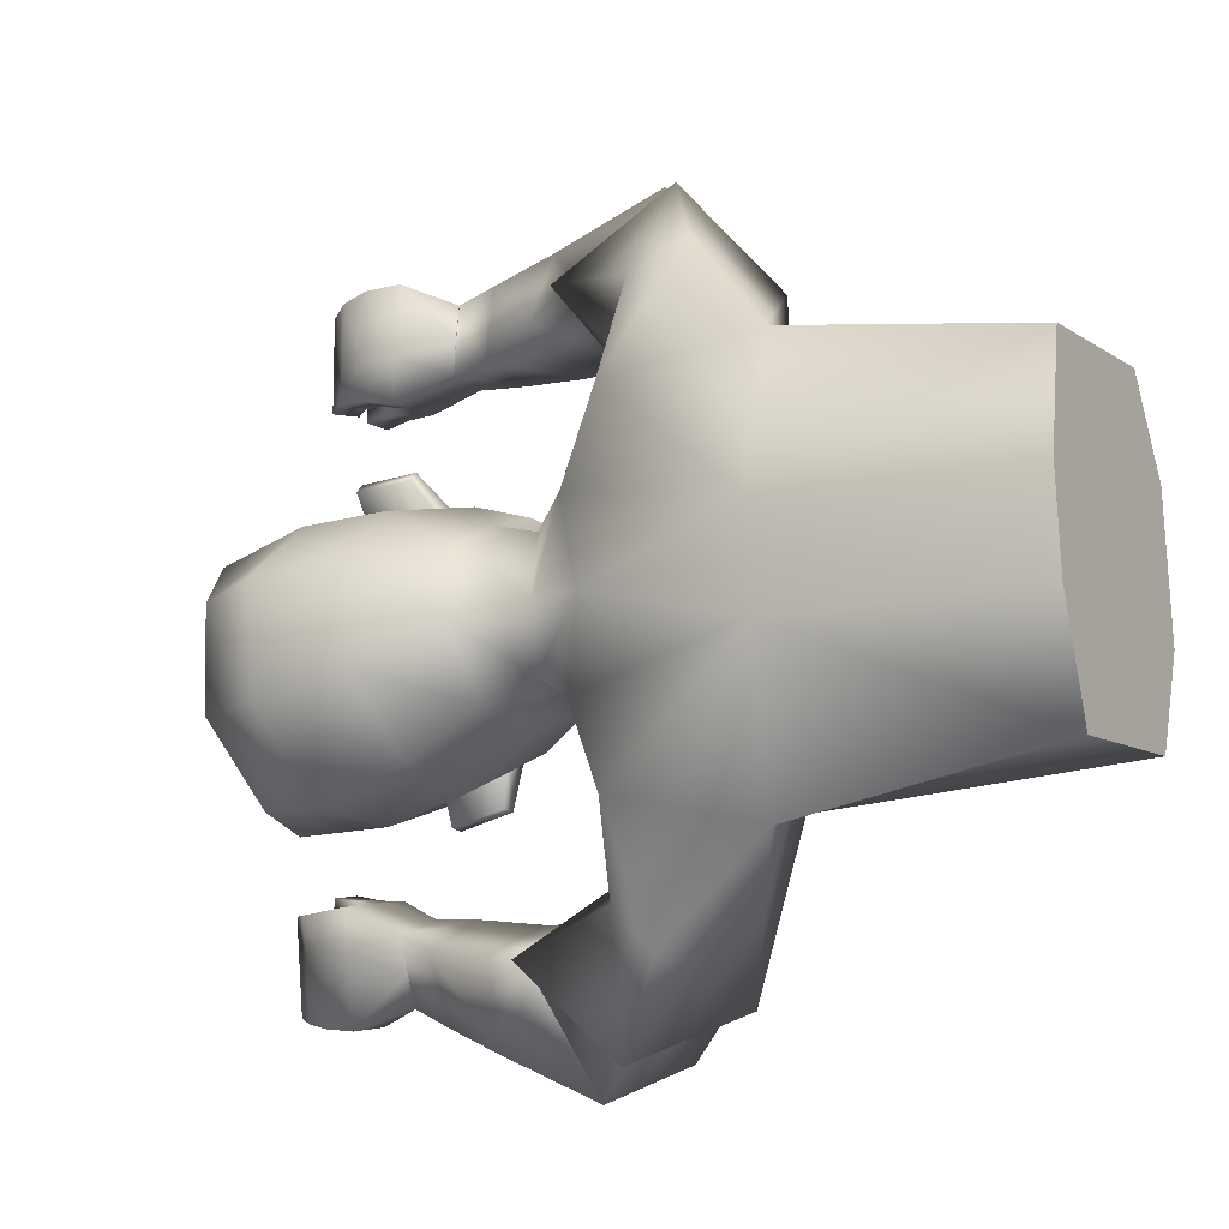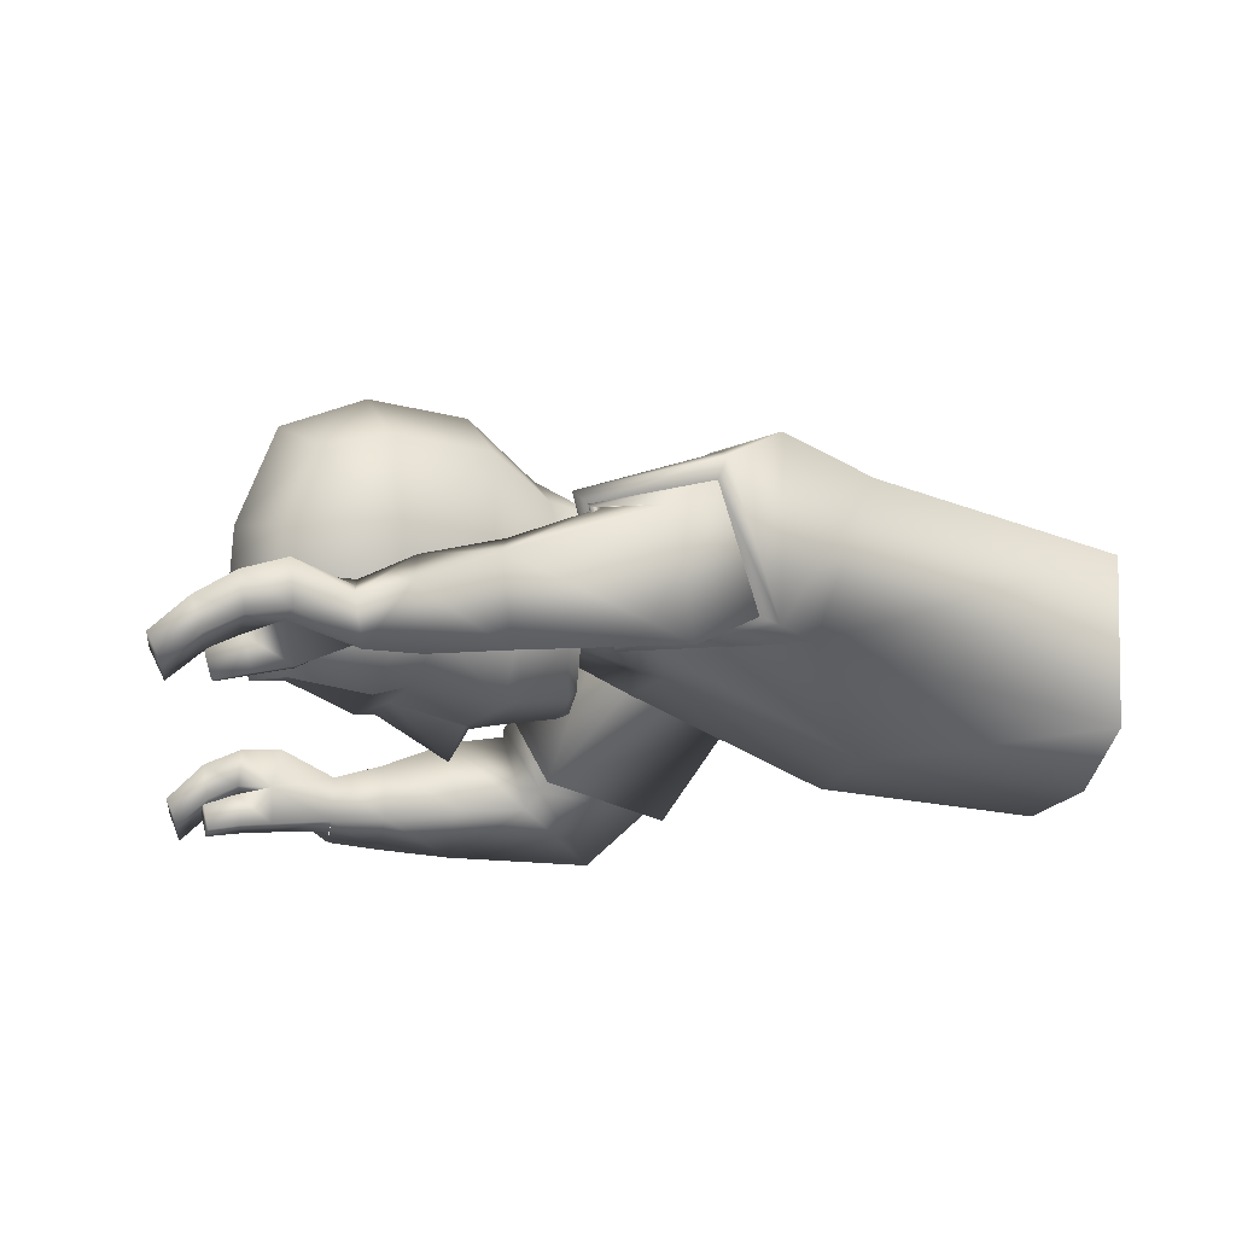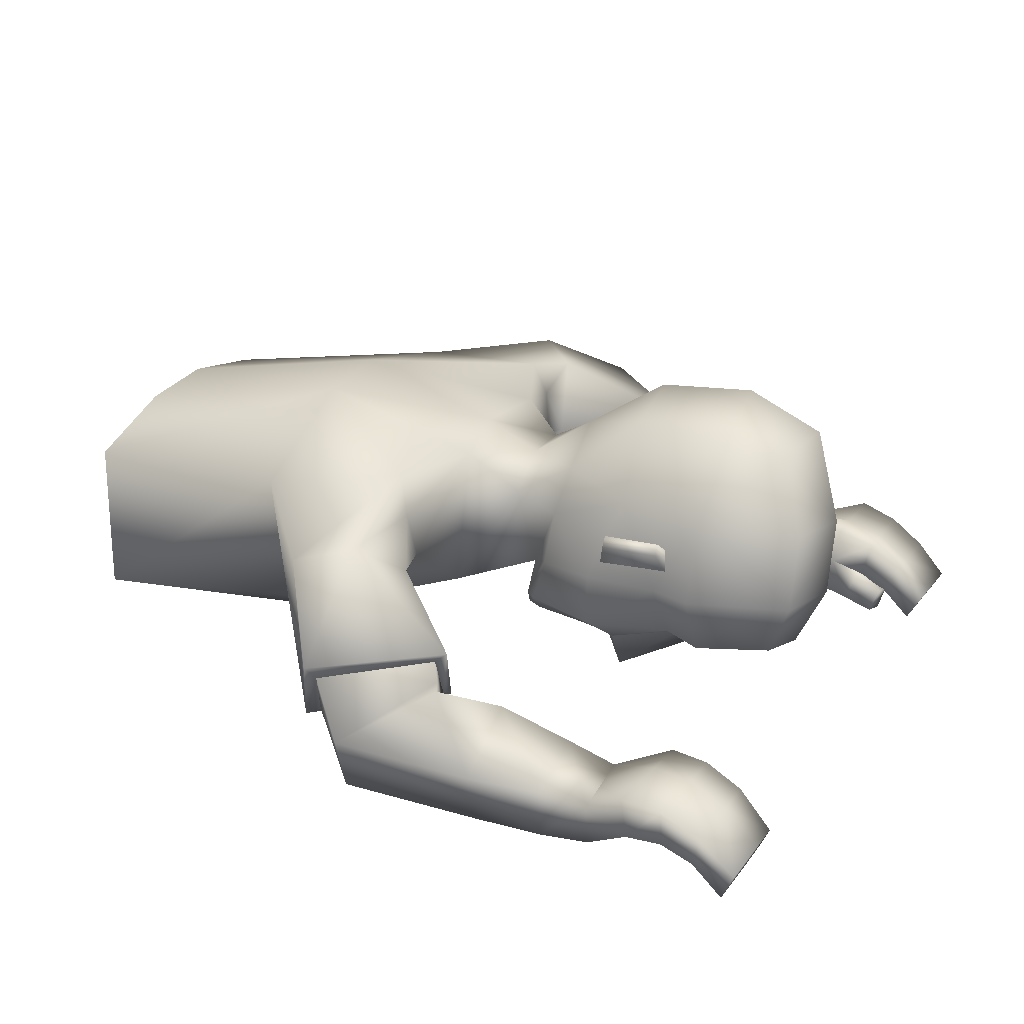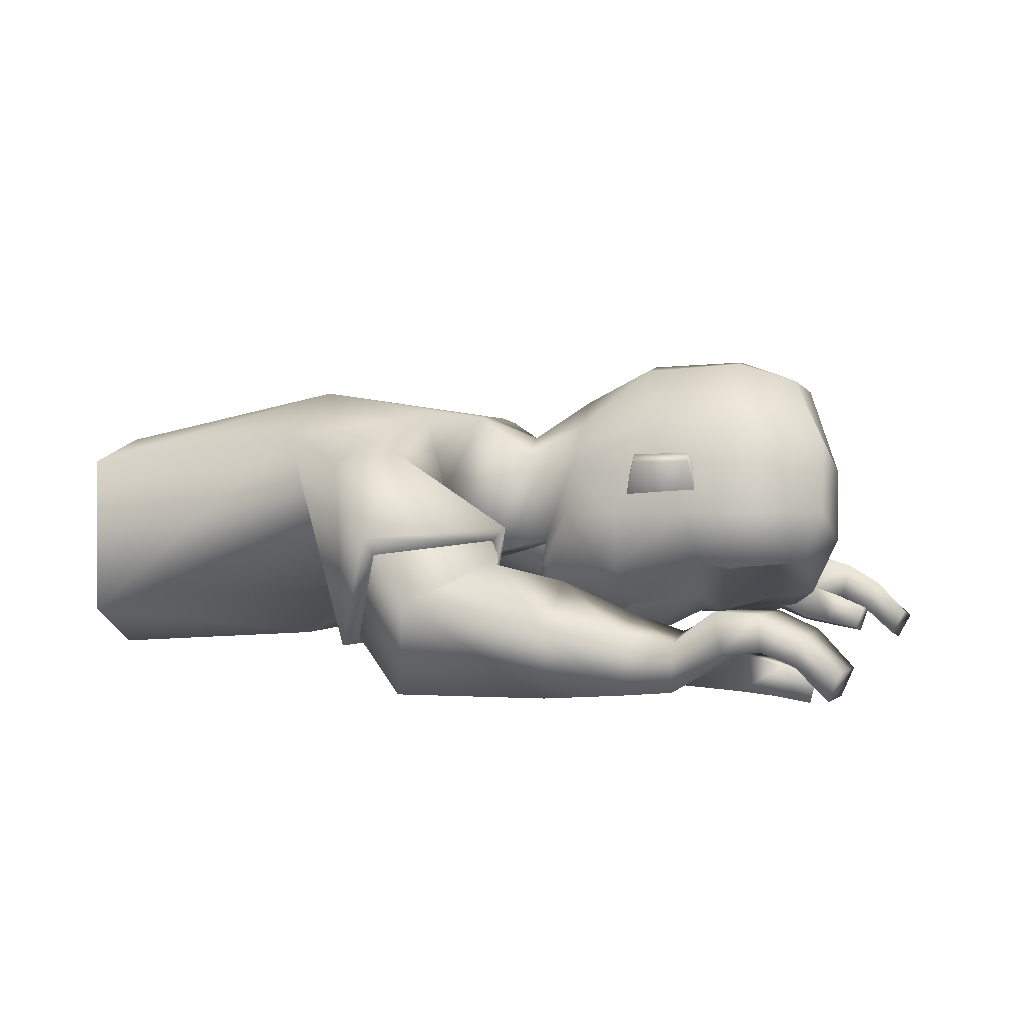
<metadata>
{"format":"obj","ext":"obj","renderer":"f3d","projection":"perspective","resolution":1024,"background":"white","views":[{"elev":-14.4,"azim":-147.7,"up":"+Z"},{"elev":-19.2,"azim":168.5,"up":"+Y"},{"elev":29.8,"azim":23.6,"up":"+Y"},{"elev":4.5,"azim":12.6,"up":"+Y"}]}
</metadata>
<code>
v -0.02251 0.256 0.1643
v -0.002094 0.1747 0.1754
v -0.1101 0.09363 0.1774
v -0.1625 0.2316 0.1904
v 0.01542 0.2488 0.08137
v 0.002188 0.09591 0.08851
v -0.1786 0.01347 0.0829
v -0.1653 0.2725 0.04412
v 0.415 0.0326 0.3719
v 0.4211 0.02411 0.2805
v 0.4099 -0.002374 0.2832
v 0.4039 0.005948 0.3728
v 0.01482 0.08638 0.3973
v -0.004758 -0.006575 0.3432
v 0.072 0.02625 0.2611
v 0.08695 0.1171 0.3193
v 0.3868 0.01516 0.2878
v 0.3172 0.001093 0.3005
v 0.3859 0.01656 0.2675
v 0.3194 0.001113 0.2683
v 0.3273 0.1002 0.08428
v 0.08207 0.09509 0.07956
v 0.1194 0.2406 0.05357
v 0.07951 0.1187 0.05365
v 0.1637 0.09569 0.1144
v 0.28 0.09451 0.105
v 0.186 0.2976 0.03518
v 0.06371 0.2068 0.06547
v 0.2357 0.155 0.1168
v 0.1119 0.1978 0.08042
v 0.1088 0.148 0.09868
v 0.1736 0.1639 0.1059
v 0.2488 0.1036 0.1056
v 0.2394 0.06007 0.03751
v 0.1734 0.04967 0.06037
v -0.05751 0.04058 0.2948
v 0.07743 0.1384 0.3009
v -0.02341 0.1281 0.3596
v 0.05176 0.05183 0.2311
v -0.0737 0.03192 0.2971
v 0.0907 0.1509 0.3012
v -0.03041 0.1442 0.3707
v 0.05736 0.04524 0.2229
v 0.2998 0.08417 0.3671
v 0.3213 0.0369 0.2648
v 0.3071 0.04601 0.3714
v 0.3135 0.07397 0.2603
v 0.2585 0.00481 0.3455
v 0.2602 0.05413 0.2805
v 0.2614 0.00964 0.2791
v 0.258 0.04916 0.349
v 0.2603 0.00733 0.3134
v 0.3803 -0.008163 0.2667
v 0.4189 0.0271 0.3127
v 0.4078 0.000534 0.3145
v 0.318 0.03852 0.3128
v 0.3085 0.0778 0.3003
v 0.3813 -0.009659 0.2883
v 0.2592 0.05219 0.3151
v 0.34 0.08267 0.369
v 0.3792 0.06419 0.3707
v 0.3532 0.03824 0.272
v 0.3817 0.02501 0.2776
v 0.374 0.03608 0.3727
v 0.3423 0.04875 0.3723
v 0.3875 0.05858 0.2741
v 0.351 0.07431 0.2673
v 0.3491 0.04332 0.3144
v 0.3782 0.02775 0.3144
v 0.3468 0.07767 0.3047
v 0.3845 0.05849 0.3089
v 0.2094 0.00061 0.3477
v 0.2132 0.05806 0.3557
v 0.213 0.06885 0.2806
v 0.2092 0.01214 0.2727
v 0.1373 -0.005348 0.3433
v 0.1464 0.09996 0.2939
v 0.1436 0.06409 0.371
v 0.1393 0.02462 0.263
v 0.3494 -0.001618 0.269
v 0.01017 0.1848 0.2252
v -0.08216 0.2111 0.291
v 0.3492 -0.003013 0.2956
v 0.3545 0.02837 0.2664
v 0.3553 0.02611 0.3005
v 0.08942 0.08849 0.08093
v 0.1869 0.2141 0.1279
v 0.1875 0.2057 0.1364
v 0.2425 0.2158 0.1254
v 0.2431 0.2074 0.134
v 0.1641 0.1529 0.116
v 0.2474 0.1661 0.1026
v 0.1937 0.2383 0.09583
v 0.1724 0.1799 0.08935
v 0.2462 0.1821 0.08611
v 0.2746 0.1543 0.1255
v 0.279 0.2414 0.0947
v 0.3743 0.2289 0.07581
v 0.284 0.3056 0.03517
v 0.2857 0.09831 0.1172
v 0.376 0.1564 0.1007
v 0.3417 0.288 0.02712
v 0.3573 0.1028 0.09837
v -0.01533 0.239 -0.163
v 0.007872 0.1589 -0.1548
v -0.1053 0.07246 -0.1618
v -0.1525 0.2136 -0.1968
v -0.01335 0.08947 0.01049
v 0.000804 0.2474 -0.001353
v -0.1654 0.2693 -0.00237
v -0.1788 0.008564 0.01714
v 0.01516 0.2367 -0.08304
v 0.001844 0.08446 -0.06781
v -0.179 0.003656 -0.04861
v -0.1655 0.2657 -0.04891
v 0.4544 0.003775 -0.2844
v 0.4505 0.01999 -0.1939
v 0.4371 -0.005423 -0.1909
v 0.4409 -0.02132 -0.2796
v 0.0693 0.09844 -0.3852
v 0.04181 -3.1e-05 -0.3466
v 0.0836 0.03723 -0.2301
v 0.1012 0.137 -0.2716
v 0.408 0.01975 -0.2007
v 0.3365 0.004156 -0.2194
v 0.4042 0.02521 -0.1815
v 0.3345 0.01279 -0.1885
v 0.3088 0.04695 -0.06549
v 0.3285 0.06475 0.01122
v 0.06935 0.05995 0.04496
v 0.1137 0.2622 -0.01343
v 0.07154 0.06481 -0.00568
v 0.1093 0.2193 -0.07382
v 0.07459 0.1311 -0.06017
v 0.1778 0.00986 0.04936
v 0.2663 0.04226 0.02691
v 0.1434 0.03731 -0.04993
v 0.2587 0.03332 -0.06729
v 0.1811 0.3009 -0.05444
v 0.1668 0.2422 -0.1209
v 0.05835 0.2239 0.004459
v 0.05729 0.2137 -0.05662
v 0.07932 0.1112 -0.00298
v 0.2084 0.07652 -0.1043
v 0.09347 0.1509 -0.07915
v 0.08809 0.09303 -0.05895
v 0.08136 0.05487 0.04528
v 0.1497 0.095 -0.08812
v 0.2275 0.04237 -0.06664
v 0.2468 0.04383 0.02876
v 0.2365 0.0516 0.01367
v 0.168 0.03435 0.01725
v 0.1614 0.03926 0.04093
v -0.01995 0.04141 -0.3037
v 0.1126 0.1383 -0.2739
v 0.0241 0.1356 -0.3507
v 0.07591 0.04426 -0.2205
v -0.03546 0.03288 -0.3102
v 0.1252 0.1499 -0.2705
v 0.01878 0.1521 -0.362
v 0.07937 0.03561 -0.2118
v 0.3501 0.06316 -0.3075
v 0.3451 0.04533 -0.1941
v 0.3458 0.02458 -0.3007
v 0.3495 0.08123 -0.2009
v 0.2891 0.005229 -0.269
v 0.2915 0.07631 -0.2306
v 0.2826 0.03682 -0.2113
v 0.2983 0.04396 -0.2891
v 0.2858 0.02115 -0.2403
v 0.3967 0.001433 -0.1768
v 0.4519 0.01428 -0.2258
v 0.4384 -0.01098 -0.2219
v 0.3476 0.03467 -0.241
v 0.3498 0.07445 -0.2408
v 0.4008 -0.004384 -0.1973
v 0.2948 0.06022 -0.26
v 0.388 0.05246 -0.3023
v 0.4231 0.0318 -0.2944
v 0.3796 0.03496 -0.1961
v 0.4093 0.01896 -0.1947
v 0.4129 0.003644 -0.2894
v 0.3815 0.01846 -0.2963
v 0.4206 0.05072 -0.1991
v 0.3864 0.07068 -0.2013
v 0.3808 0.02833 -0.2385
v 0.4102 0.01217 -0.2312
v 0.3869 0.06417 -0.2385
v 0.4212 0.04264 -0.2331
v 0.2423 0.0019 -0.2766
v 0.2565 0.04836 -0.3094
v 0.246 0.09441 -0.2492
v 0.2318 0.04724 -0.2167
v 0.1765 0.001357 -0.3015
v 0.1756 0.1099 -0.2589
v 0.1916 0.06938 -0.336
v 0.1616 0.04505 -0.2267
v 0.3655 0.006702 -0.1843
v 0.004658 0.1402 -0.203
v -0.04701 0.2105 -0.2855
v 0.3692 -0.000475 -0.2097
v 0.3742 0.037 -0.1876
v 0.3798 0.02775 -0.2199
v 0.0789 0.05824 -0.004196
v 0.1539 0.1194 -0.1388
v 0.1533 0.1075 -0.1401
v 0.2084 0.1179 -0.1501
v 0.2078 0.106 -0.1514
v 0.139 0.08085 -0.08687
v 0.222 0.09305 -0.103
v 0.1656 0.1576 -0.1312
v 0.1508 0.1178 -0.08541
v 0.2232 0.1159 -0.1003
v 0.2444 0.06747 -0.1188
v 0.2487 0.1542 -0.1508
v 0.3464 0.1489 -0.1494
v 0.3829 0.1885 -0.03947
v 0.2615 0.2409 -0.1471
v 0.2733 0.3064 -0.06779
v 0.2613 0.02822 -0.08009
v 0.3484 0.07682 -0.1234
v 0.3207 0.2277 -0.1425
v 0.3502 0.274 -0.06578
v 0.3848 0.1163 -0.01403
v 0.3609 0.06248 0.008035
v 0.3347 0.03793 -0.08423
v 0.0866 0.1254 0.3154
v 0.06005 0.04025 0.2448
v 0.1132 0.13 -0.2881
v 0.07867 0.03576 -0.2352
v 0.1573 0.04019 0.04111
v 0.1668 0.03451 0.01384
v 0.1729 0.05176 0.06282
v -0.01125 0.218 0.1777
v -0.02884 0.1228 0.1727
v -0.02963 0.2208 0.2632
v -0.01982 0.1363 0.1932
v -0.001216 0.2026 -0.1675
v -0.02225 0.1038 -0.151
v -0.005522 0.2067 -0.2428
v -0.02761 0.1024 -0.1759
v -0.02341 0.1281 0.3596
v -0.05751 0.04058 0.2948
v 0.05176 0.05183 0.2311
v 0.07743 0.1384 0.3009
v 0.0241 0.1356 -0.3507
v -0.01995 0.04141 -0.3037
v 0.07591 0.04426 -0.2205
v 0.1126 0.1383 -0.2739
v 0.108 0.05461 0.04209
v 0.1463 0.04702 0.04005
v 0.1452 0.09454 0.1058
v 0.1259 0.04349 -0.03866
v 0.1434 0.04334 0.04171
v 0.1278 0.04658 0.04249
v 0.1236 0.04885 -0.04028
v 0.1421 0.1 0.1042
v 0.1359 0.07265 0.03223
v -0.3874 -0.001801 0.08481
v -0.3876 -0.006709 0.01906
v -0.3917 0.2196 0.04857
v -0.3908 0.2012 0.1573
v -0.3878 0.0443 0.169
v -0.3919 0.2162 0.002436
v -0.3879 -0.01162 -0.04669
v -0.392 0.2127 -0.0437
v -0.3919 0.1784 -0.1485
v -0.389 0.02147 -0.1368
v -0.3874 -0.001801 0.08481
v -0.3876 -0.006709 0.01906
v -0.3917 0.2196 0.04857
v -0.3908 0.2012 0.1573
v -0.3879 -0.01162 -0.04669
v -0.392 0.2127 -0.0437
v -0.3919 0.1784 -0.1485
v -0.3878 0.0443 0.169
v -0.3919 0.2162 0.002436
v -0.389 0.02147 -0.1368
f 8 271 272
f 8 4 1
f 269 270 111
f 7 111 108
f 4 272 276
f 5 234 2
f 235 6 2
f 276 269 7
f 109 110 8
f 277 271 8
f 54 55 11
f 63 66 10
f 71 54 10
f 69 55 12
f 230 157 247
f 228 14 243
f 245 227 228
f 243 14 13
f 72 75 50
f 74 73 51
f 75 74 49
f 72 48 51
f 136 129 21
f 29 96 97
f 28 30 23
f 141 28 23
f 24 143 130
f 108 143 24
f 5 28 141
f 6 24 28
f 23 30 93
f 131 23 27
f 130 147 86
f 135 150 34
f 25 33 29
f 95 94 87
f 22 86 31
f 30 31 91
f 24 22 31
f 24 31 30
f 21 103 100
f 150 136 34
f 33 100 96
f 34 233 35
f 34 136 26
f 153 135 35
f 40 36 38
f 41 37 244
f 42 38 37
f 43 244 36
f 3 43 40
f 236 42 41
f 237 43 3
f 82 4 40
f 48 52 56
f 49 59 57
f 50 20 18
f 52 18 56
f 49 47 45
f 46 44 51
f 46 65 60
f 59 51 44
f 80 53 58
f 63 11 55
f 71 61 9
f 12 55 54
f 17 58 53
f 45 20 50
f 84 85 17
f 83 58 17
f 80 84 19
f 57 44 60
f 70 60 61
f 56 45 62
f 62 63 69
f 64 12 9
f 65 64 61
f 56 68 65
f 68 69 64
f 57 70 67
f 70 71 66
f 45 47 67
f 62 67 66
f 78 76 72
f 79 77 74
f 77 78 73
f 76 79 75
f 15 79 76
f 16 13 78
f 15 16 77
f 13 14 76
f 4 82 1
f 235 237 3
f 234 236 81
f 20 45 84
f 18 83 85
f 45 56 85
f 20 80 83
f 30 28 24
f 86 147 255
f 252 91 31
f 87 88 90
f 95 89 90
f 94 32 88
f 92 90 88
f 91 29 93
f 21 129 225
f 217 98 101
f 102 98 217
f 97 96 101
f 96 100 103
f 27 99 219
f 27 93 97
f 97 98 102
f 219 99 102
f 224 101 103
f 26 100 33
f 275 274 115
f 115 112 104
f 273 114 111
f 114 113 108
f 275 107 106
f 105 112 113
f 113 239 105
f 278 106 114
f 115 110 109
f 274 277 110
f 118 173 172
f 117 184 181
f 189 184 117
f 187 182 119
f 229 120 246
f 249 157 230
f 247 246 120
f 168 193 190
f 169 191 192
f 167 192 193
f 166 190 191
f 136 138 128
f 144 211 215
f 142 133 145
f 142 141 131
f 143 134 132
f 143 108 113
f 142 112 109
f 113 112 142
f 211 145 133
f 133 131 139
f 130 132 204
f 135 152 151
f 137 209 144
f 205 212 213
f 132 146 204
f 209 146 145
f 134 146 132
f 134 145 146
f 128 138 220
f 150 151 136
f 149 144 214
f 151 152 232
f 138 136 151
f 153 152 135
f 158 160 156
f 159 161 248
f 160 159 155
f 161 158 154
f 106 107 158
f 159 240 199
f 161 241 106
f 158 107 200
f 174 170 166
f 175 177 167
f 168 170 125
f 170 174 125
f 163 165 167
f 164 166 169
f 178 183 164
f 162 169 177
f 198 201 176
f 181 187 173
f 116 179 189
f 119 116 172
f 124 126 171
f 163 168 127
f 124 203 202
f 176 201 203
f 126 202 198
f 178 162 175
f 179 178 188
f 180 163 174
f 180 186 187
f 116 119 182
f 179 182 183
f 174 164 183
f 186 183 182
f 175 165 185
f 188 185 184
f 185 165 163
f 184 185 180
f 194 196 191
f 195 197 193
f 196 195 192
f 197 194 190
f 122 121 194
f 196 120 123
f 123 122 197
f 121 120 196
f 107 104 200
f 239 106 241
f 238 105 199
f 163 127 198
f 125 174 203
f 203 174 163
f 127 125 201
f 145 134 142
f 255 147 204
f 146 253 204
f 208 206 205
f 213 210 208
f 206 148 212
f 210 148 206
f 209 211 144
f 225 129 128
f 221 216 217
f 222 223 217
f 221 214 215
f 226 220 214
f 140 139 219
f 215 211 140
f 215 218 222
f 222 218 219
f 226 221 224
f 138 149 220
f 228 227 16
f 227 13 16
f 228 15 14
f 230 122 123
f 229 123 120
f 230 121 122
f 232 137 149
f 231 232 152
f 231 153 35
f 233 34 33
f 227 245 242
f 40 4 3
f 1 82 236
f 2 81 237
f 104 238 240
f 105 239 241
f 252 233 25
f 254 232 231
f 255 254 252
f 253 254 255
f 256 251 258
f 250 258 257
f 258 250 256
f 258 251 257
f 259 261 260
f 8 272 4
f 8 1 5
f 269 111 7
f 7 108 6
f 4 276 3
f 234 5 1
f 5 2 6
f 7 6 3
f 3 6 235
f 276 7 3
f 109 8 5
f 277 8 110
f 54 11 10
f 63 10 11
f 71 10 66
f 69 12 64
f 230 247 121
f 228 243 39
f 245 228 39
f 243 13 242
f 72 50 48
f 74 51 49
f 75 49 50
f 72 51 73
f 136 21 26
f 29 97 93
f 141 23 131
f 24 130 22
f 108 24 6
f 5 141 109
f 6 28 5
f 23 93 27
f 131 27 139
f 130 86 22
f 135 34 35
f 25 29 91
f 95 87 89
f 30 91 93
f 21 100 26
f 33 96 29
f 34 26 33
f 40 38 42
f 41 244 43
f 42 37 41
f 43 36 40
f 42 236 82
f 236 41 81
f 41 43 81
f 81 43 237
f 82 40 42
f 48 56 46
f 49 57 47
f 50 18 52
f 49 45 50
f 46 51 48
f 46 60 44
f 59 44 57
f 80 58 83
f 63 55 69
f 71 9 54
f 12 54 9
f 17 53 19
f 84 17 19
f 83 17 85
f 80 19 53
f 57 60 70
f 70 61 71
f 56 62 68
f 62 69 68
f 64 9 61
f 65 61 60
f 56 65 46
f 68 64 65
f 57 67 47
f 70 66 67
f 45 67 62
f 62 66 63
f 78 72 73
f 79 74 75
f 77 73 74
f 76 75 72
f 15 76 14
f 16 78 77
f 15 77 79
f 13 76 78
f 234 81 2
f 20 84 80
f 18 85 56
f 45 85 84
f 20 83 18
f 86 255 252
f 91 252 25
f 252 31 86
f 87 90 89
f 95 90 92
f 94 88 87
f 92 88 32
f 21 225 103
f 217 101 224
f 102 217 223
f 97 101 98
f 96 103 101
f 27 219 139
f 27 97 99
f 97 102 99
f 219 102 223
f 224 103 225
f 275 115 107
f 115 104 107
f 273 111 270
f 114 108 111
f 275 106 278
f 112 238 104
f 238 112 105
f 239 113 106
f 106 113 114
f 278 114 273
f 115 109 112
f 274 110 115
f 118 172 117
f 117 181 118
f 189 117 172
f 187 119 173
f 229 246 249
f 249 230 229
f 247 120 121
f 168 190 166
f 169 192 167
f 167 193 168
f 166 191 169
f 136 128 129
f 144 215 214
f 142 131 133
f 143 132 130
f 143 113 134
f 142 109 141
f 113 142 134
f 211 133 140
f 133 139 140
f 130 204 147
f 135 151 150
f 137 144 149
f 205 213 207
f 209 145 211
f 128 220 226
f 149 214 220
f 138 151 149
f 158 156 154
f 159 248 155
f 160 155 156
f 161 154 248
f 106 158 161
f 240 160 200
f 160 240 159
f 241 161 199
f 199 161 159
f 158 200 160
f 174 166 164
f 175 167 165
f 168 125 127
f 163 167 168
f 164 169 162
f 178 164 162
f 162 177 175
f 198 176 171
f 181 173 118
f 116 189 172
f 119 172 173
f 124 171 176
f 124 202 126
f 176 203 124
f 126 198 171
f 178 175 188
f 179 188 189
f 180 174 186
f 180 187 181
f 116 182 179
f 179 183 178
f 174 183 186
f 186 182 187
f 175 185 188
f 188 184 189
f 185 163 180
f 184 180 181
f 194 191 190
f 195 193 192
f 196 192 191
f 197 190 193
f 122 194 197
f 196 123 195
f 123 197 195
f 121 196 194
f 238 199 240
f 163 198 202
f 125 203 201
f 203 163 202
f 127 201 198
f 255 204 253
f 253 209 137
f 209 253 146
f 208 205 207
f 213 208 207
f 206 212 205
f 210 206 208
f 225 128 226
f 221 217 224
f 222 217 216
f 221 215 216
f 226 214 221
f 140 219 218
f 215 140 218
f 215 222 216
f 222 219 223
f 226 224 225
f 228 16 15
f 230 123 229
f 232 149 151
f 231 152 153
f 231 35 233
f 233 33 25
f 227 242 13
f 1 236 234
f 2 237 235
f 104 240 200
f 105 241 199
f 231 233 254
f 254 233 252
f 137 232 253
f 253 232 254
f 260 266 265
f 265 266 268
f 260 264 266
f 268 266 267
f 264 260 261
f 261 263 262
f 259 263 261

</code>
